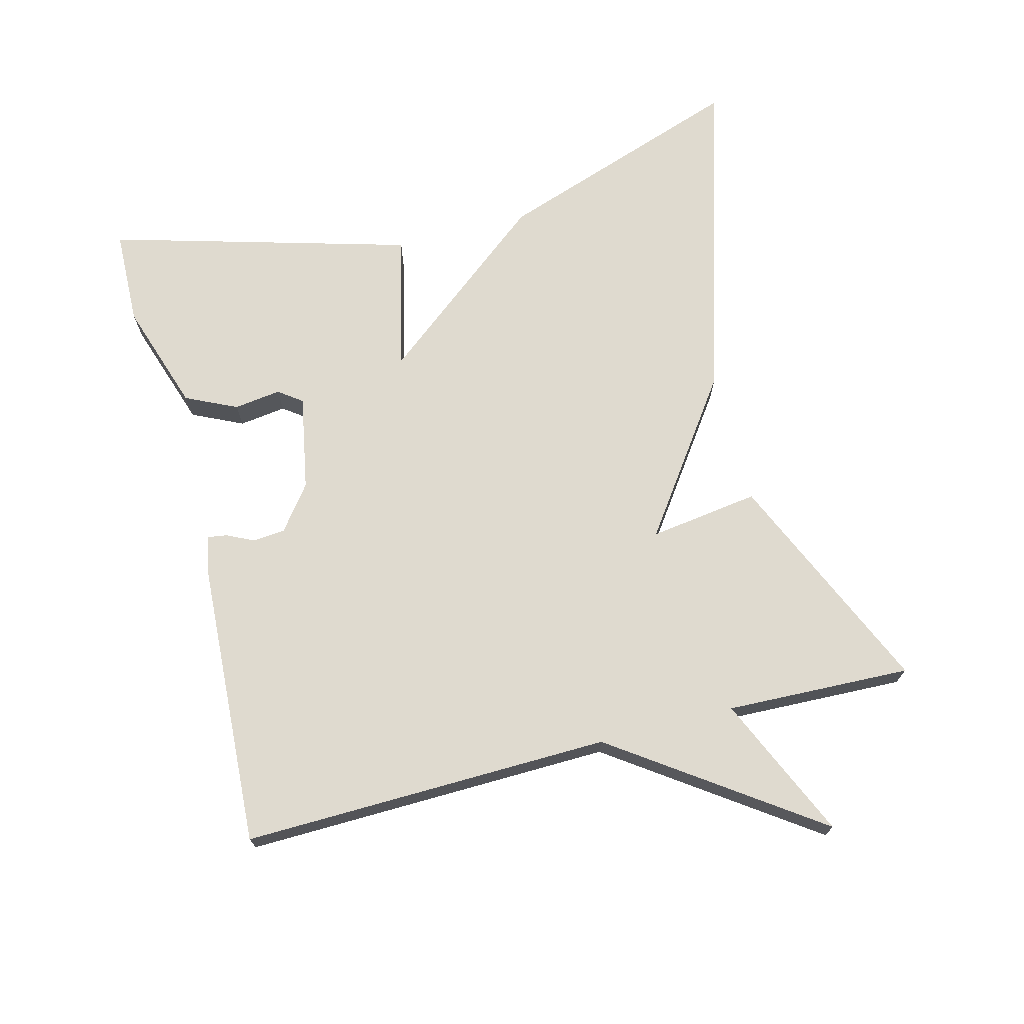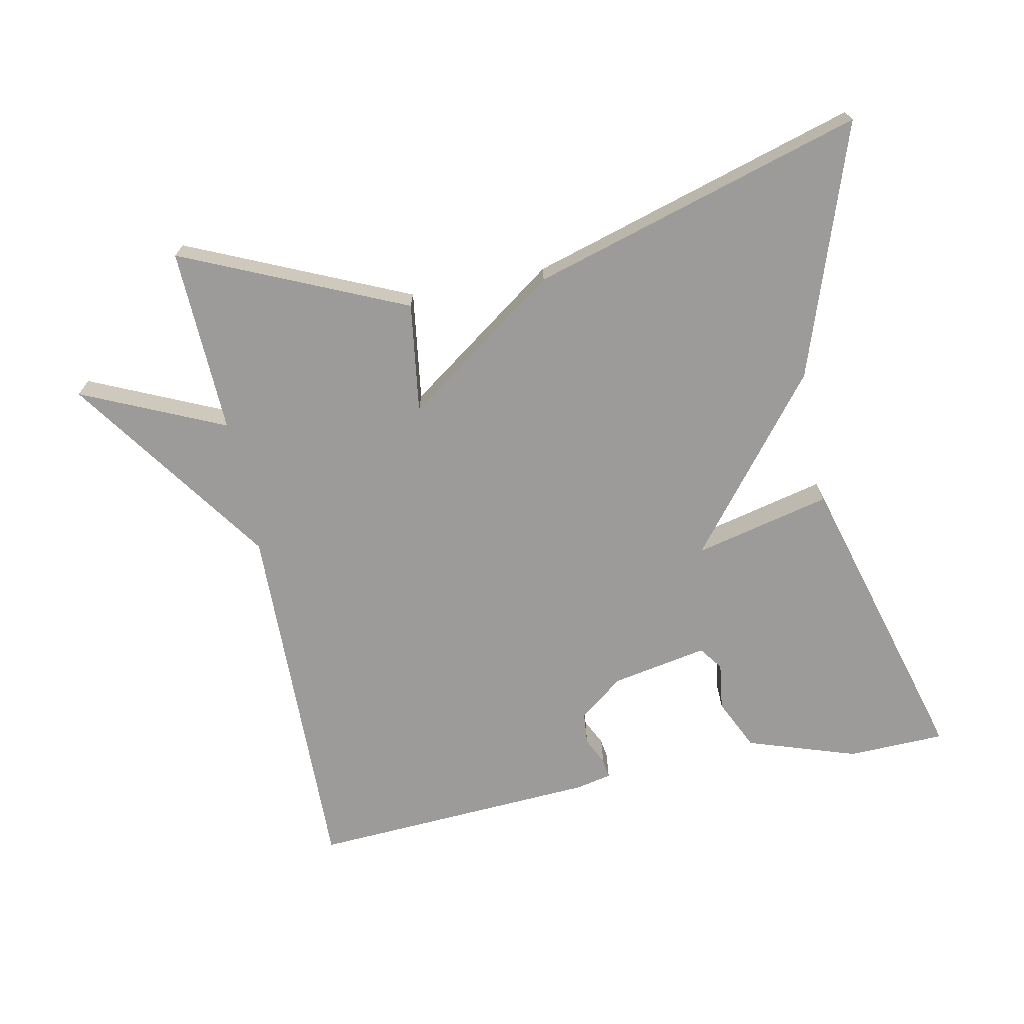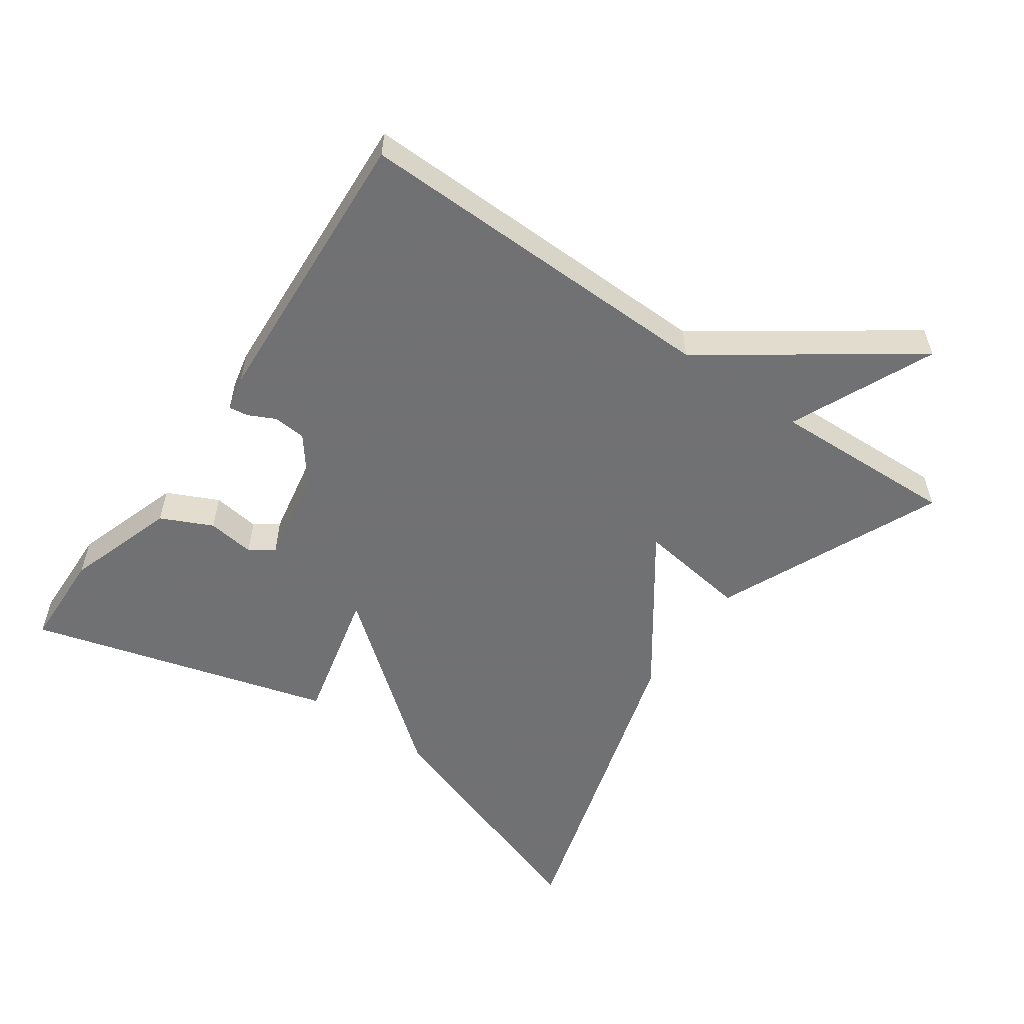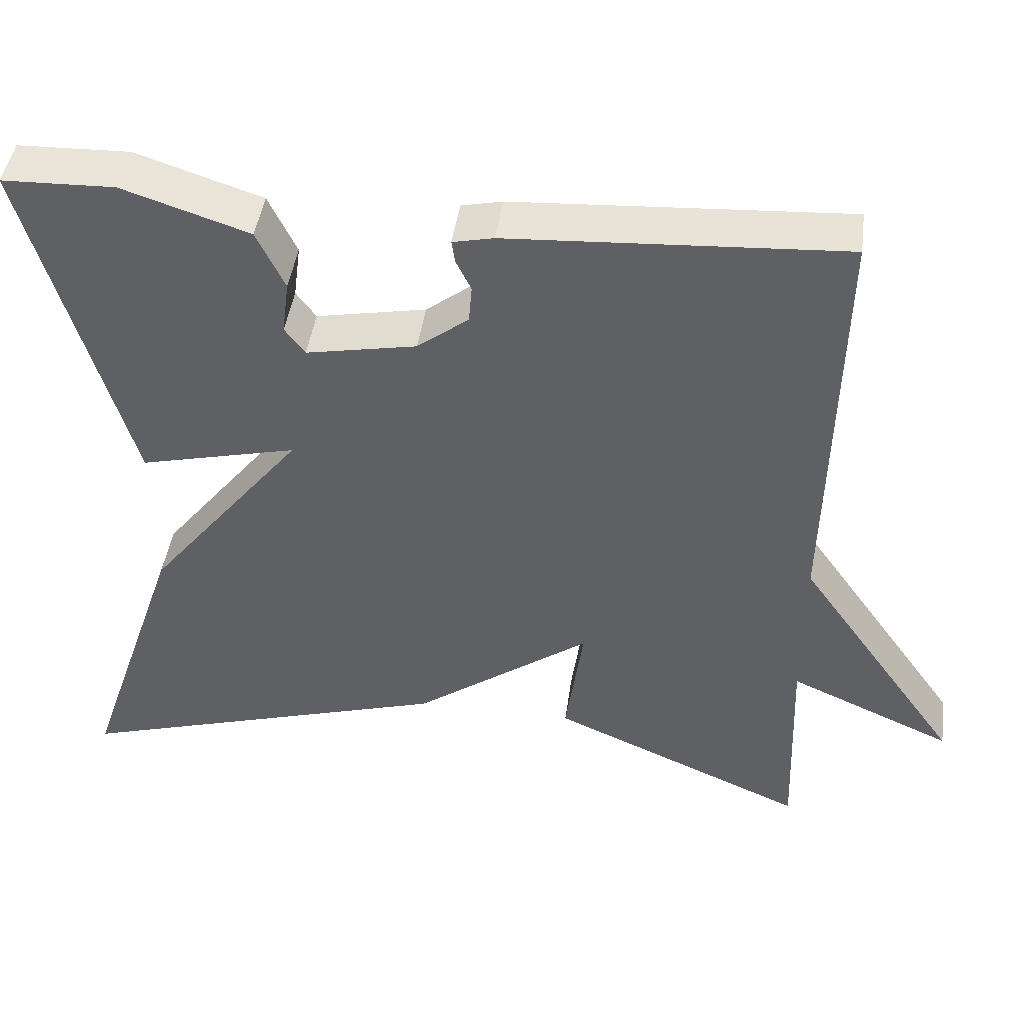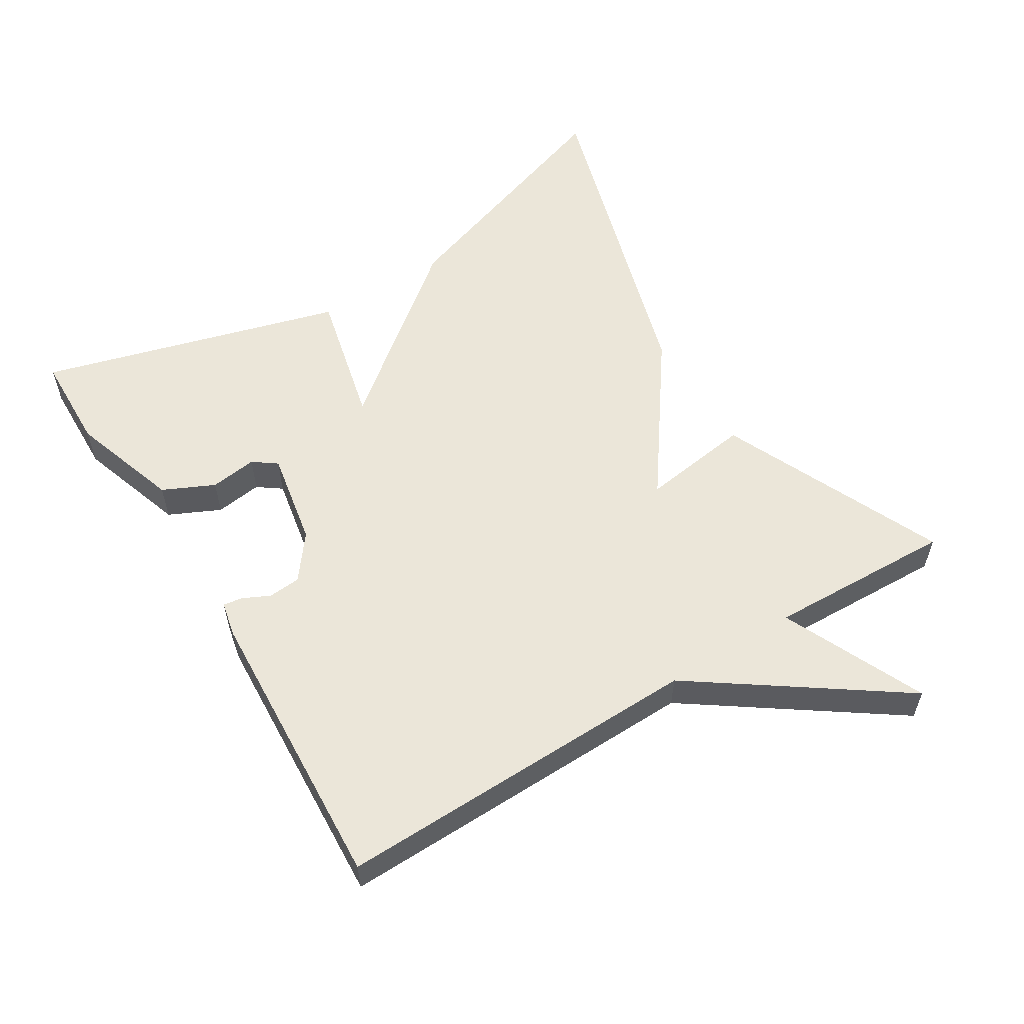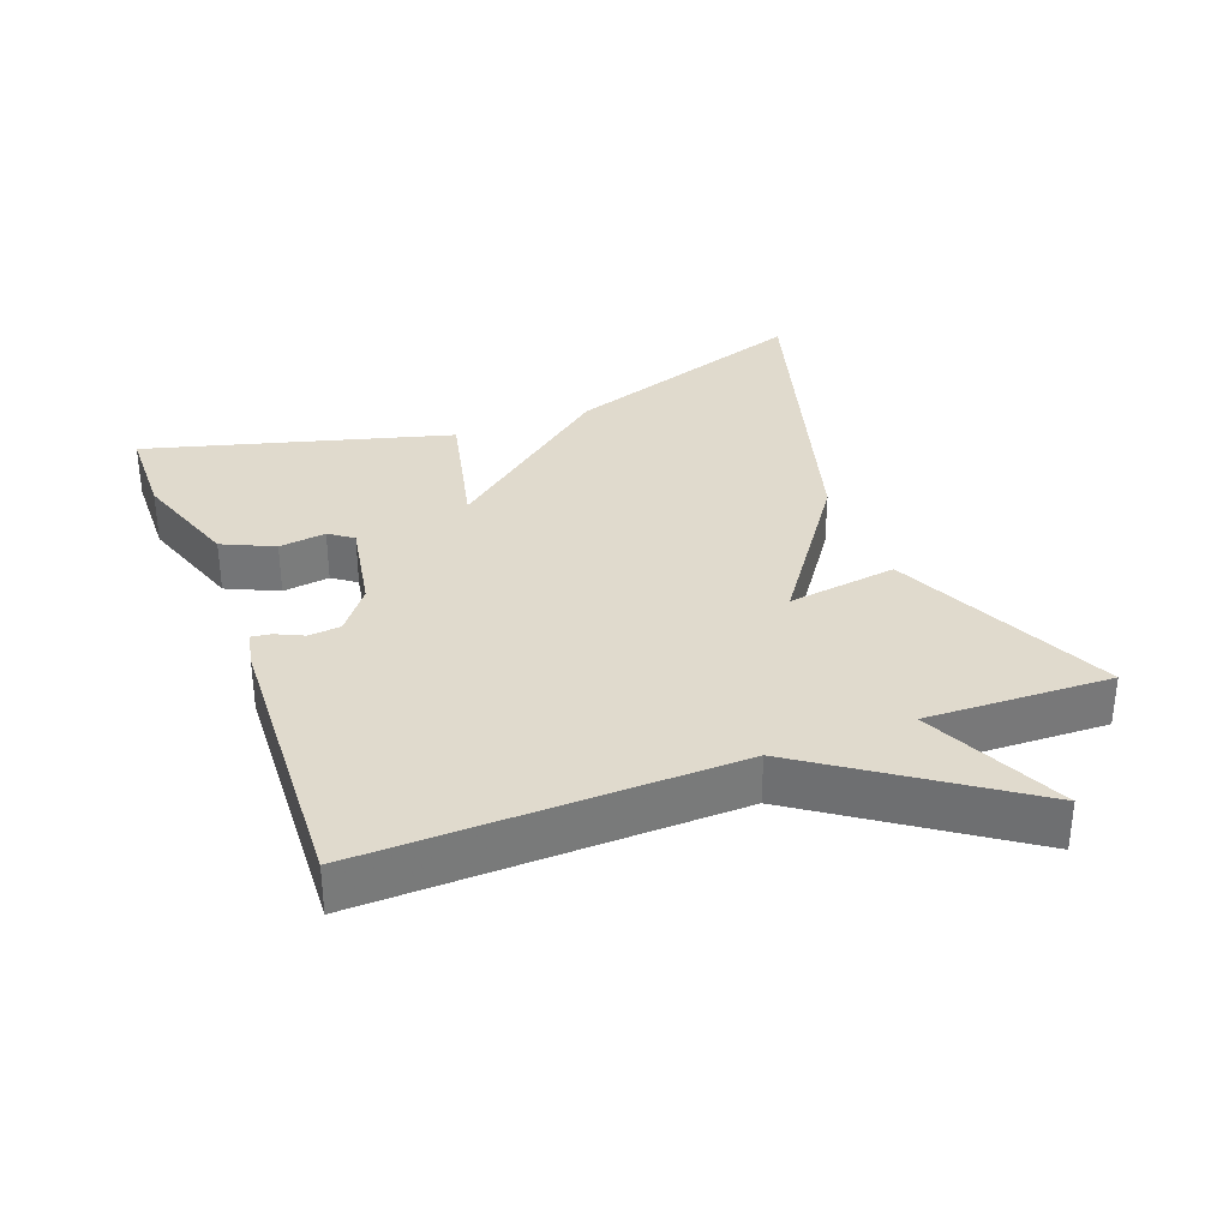
<metadata>
{"format":"obj","ext":"obj","renderer":"f3d","projection":"perspective","resolution":1024,"background":"white","views":[{"elev":70.9,"azim":75.4,"up":"+Y"},{"elev":-69.9,"azim":-168.6,"up":"+Y"},{"elev":-55.3,"azim":55.0,"up":"+Y"},{"elev":44.6,"azim":7.7,"up":"+Z"},{"elev":56.7,"azim":58.2,"up":"+Y"},{"elev":33.0,"azim":68.9,"up":"+Y"}]}
</metadata>
<code>
v 0.5 0.07 -0.5
v 0.178 0.07 -0.358
v 0.2 0.07 -0.199
v -0.022 0.07 -0.358
v -0.5 0.07 -0.5
v -0.376 0.07 -0.137
v -0.179 0.07 0.11
v -0.376 0.07 0.063
v -0.5 0.07 0.5
v -0.36 0.07 0.504
v -0.202 0.07 0.452
v -0.167 0.07 0.378
v -0.176 0.07 0.31
v -0.151 0.07 0.276
v -0.013 0.07 0.302
v 0.051 0.07 0.351
v 0.055 0.07 0.398
v 0.036 0.07 0.437
v 0.032 0.07 0.465
v 0.083 0.07 0.476
v 0.5 0.07 0.5
v 0.49 0.07 -0.032
v 0.696 0.07 -0.324
v 0.49 0.07 -0.232
v 0.5 0 -0.5
v 0.178 0 -0.358
v 0.2 0 -0.199
v -0.022 0 -0.358
v -0.5 0 -0.5
v -0.376 0 -0.137
v -0.179 0 0.11
v -0.376 0 0.063
v -0.5 0 0.5
v -0.36 0 0.504
v -0.202 0 0.452
v -0.167 0 0.378
v -0.176 0 0.31
v -0.151 0 0.276
v -0.013 0 0.302
v 0.051 0 0.351
v 0.055 0 0.398
v 0.036 0 0.437
v 0.032 0 0.465
v 0.083 0 0.476
v 0.5 0 0.5
v 0.49 0 -0.032
v 0.696 0 -0.324
v 0.49 0 -0.232
f 22 23 24
f 20 21 22
f 19 20 22
f 18 19 22
f 17 18 22
f 16 17 22 24
f 15 16 24 1
f 11 12 13
f 10 11 13
f 9 10 13
f 8 9 13
f 7 8 13 14
f 5 6 7
f 4 5 7
f 3 4 7
f 3 7 14 15
f 1 2 3
f 1 3 15
f 48 47 46
f 46 45 44
f 46 44 43
f 46 43 42
f 46 42 41
f 48 46 41 40
f 25 48 40 39
f 37 36 35
f 37 35 34
f 37 34 33
f 37 33 32
f 38 37 32 31
f 31 30 29
f 31 29 28
f 31 28 27
f 39 38 31 27
f 27 26 25
f 39 27 25
f 1 25 26 2
f 2 26 27 3
f 3 27 28 4
f 4 28 29 5
f 5 29 30 6
f 6 30 31 7
f 7 31 32 8
f 8 32 33 9
f 9 33 34 10
f 10 34 35 11
f 11 35 36 12
f 12 36 37 13
f 13 37 38 14
f 14 38 39 15
f 15 39 40 16
f 16 40 41 17
f 17 41 42 18
f 18 42 43 19
f 19 43 44 20
f 20 44 45 21
f 21 45 46 22
f 22 46 47 23
f 23 47 48 24
f 24 48 25 1

</code>
